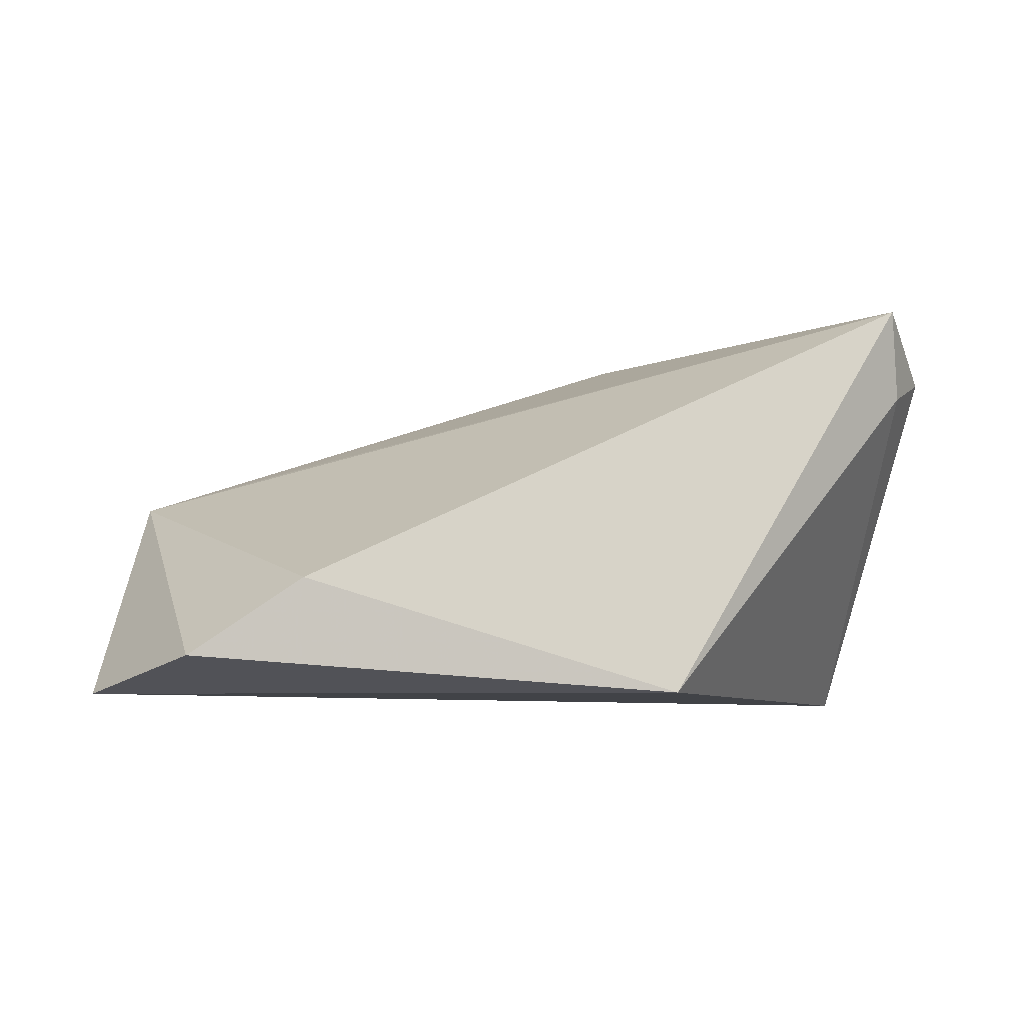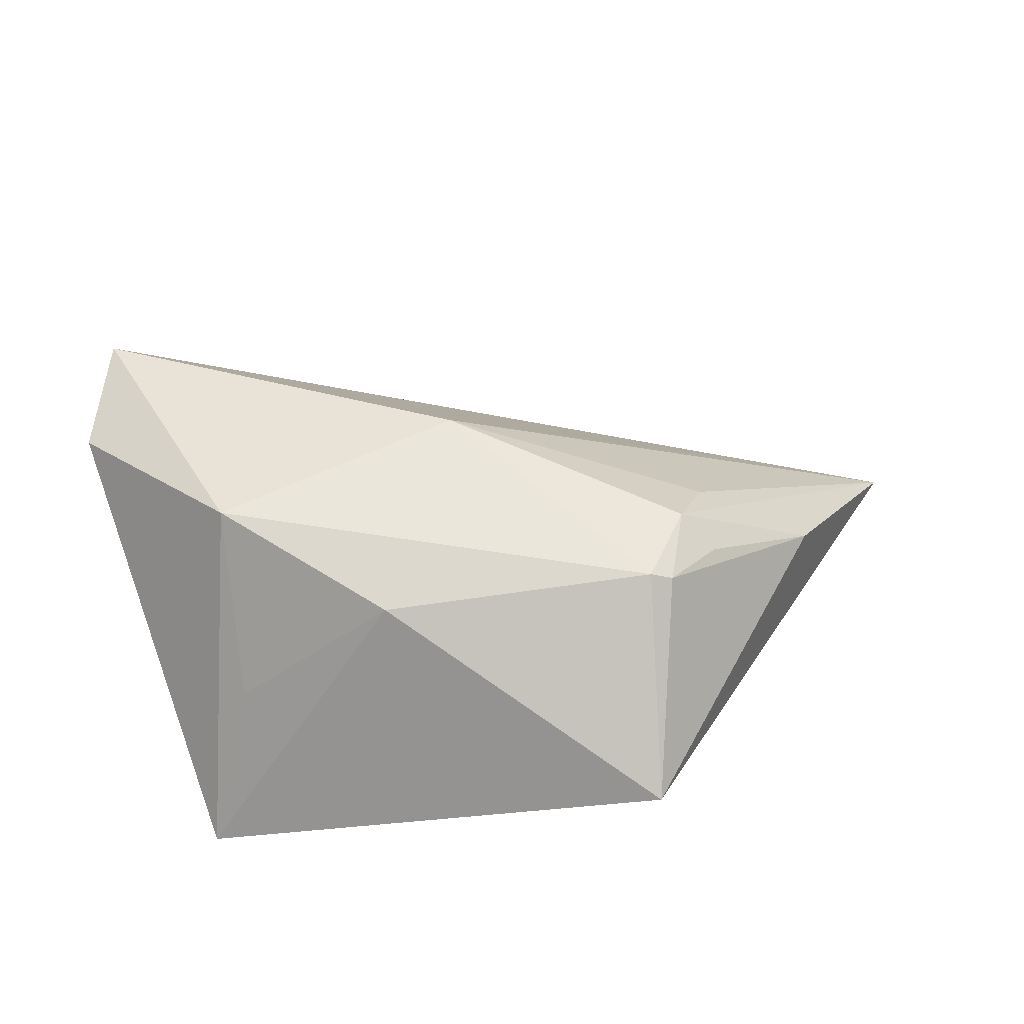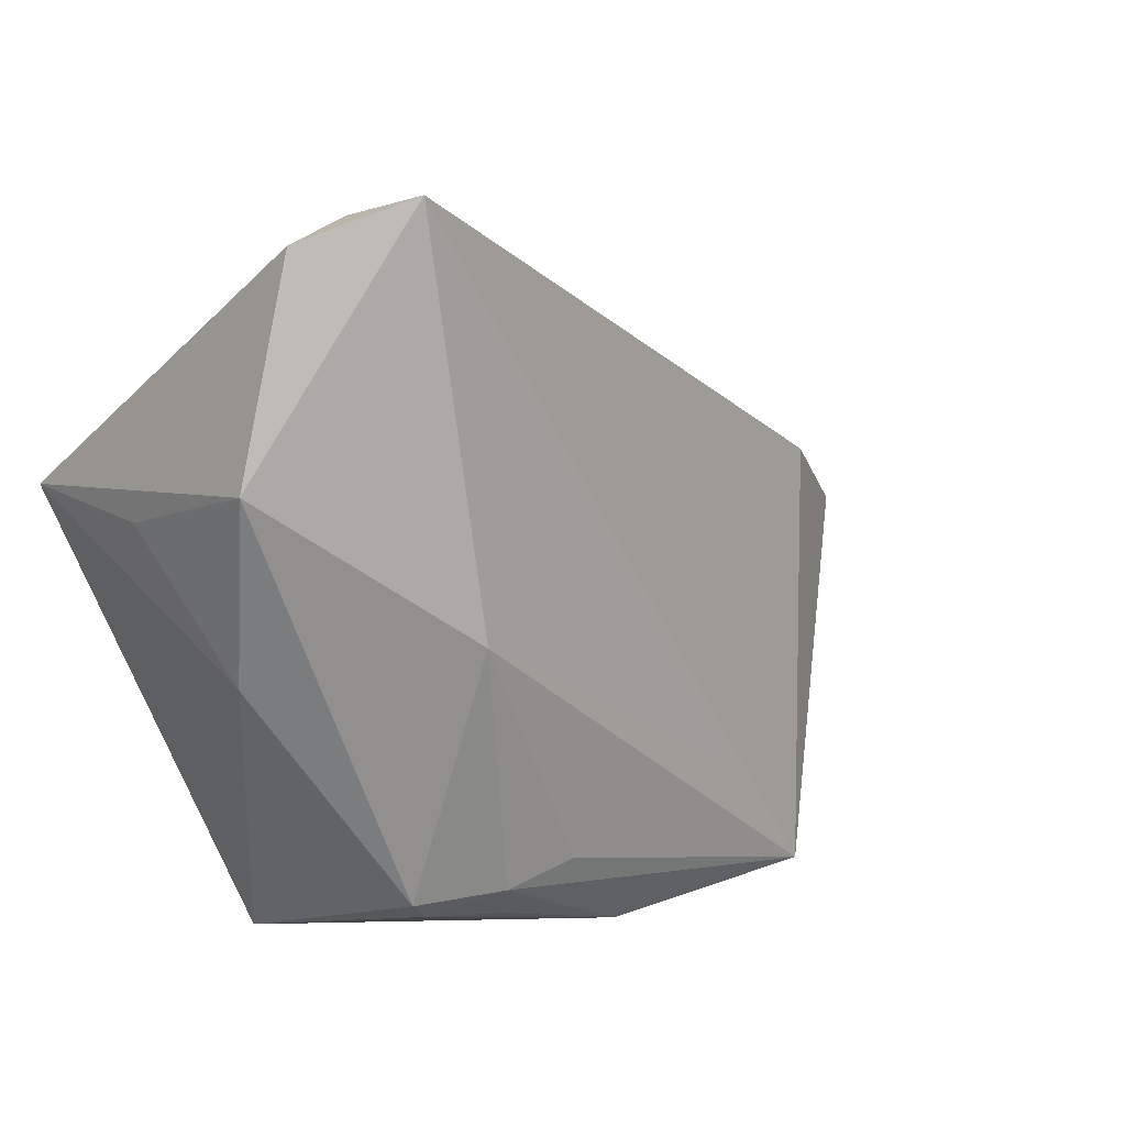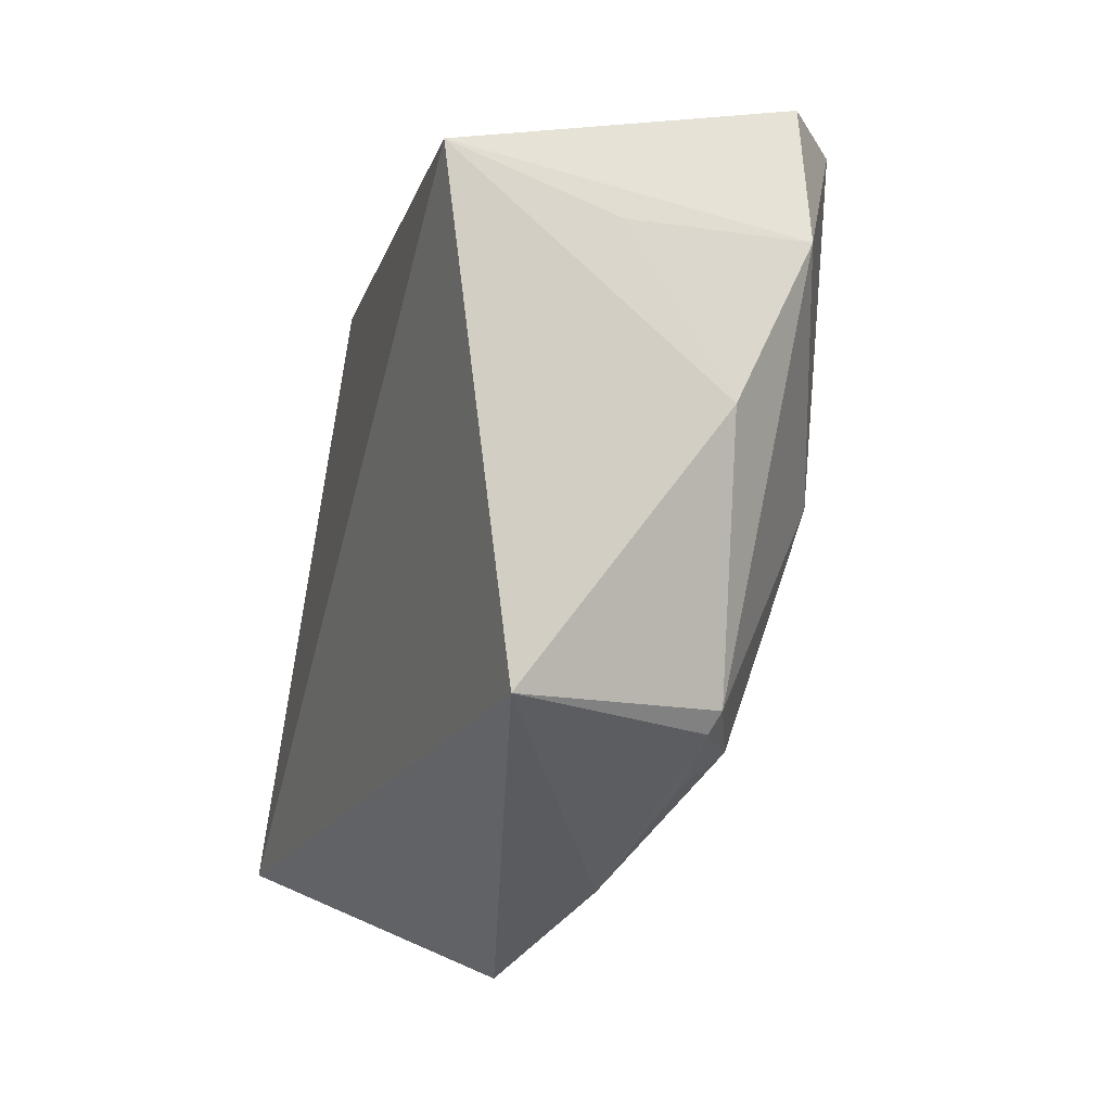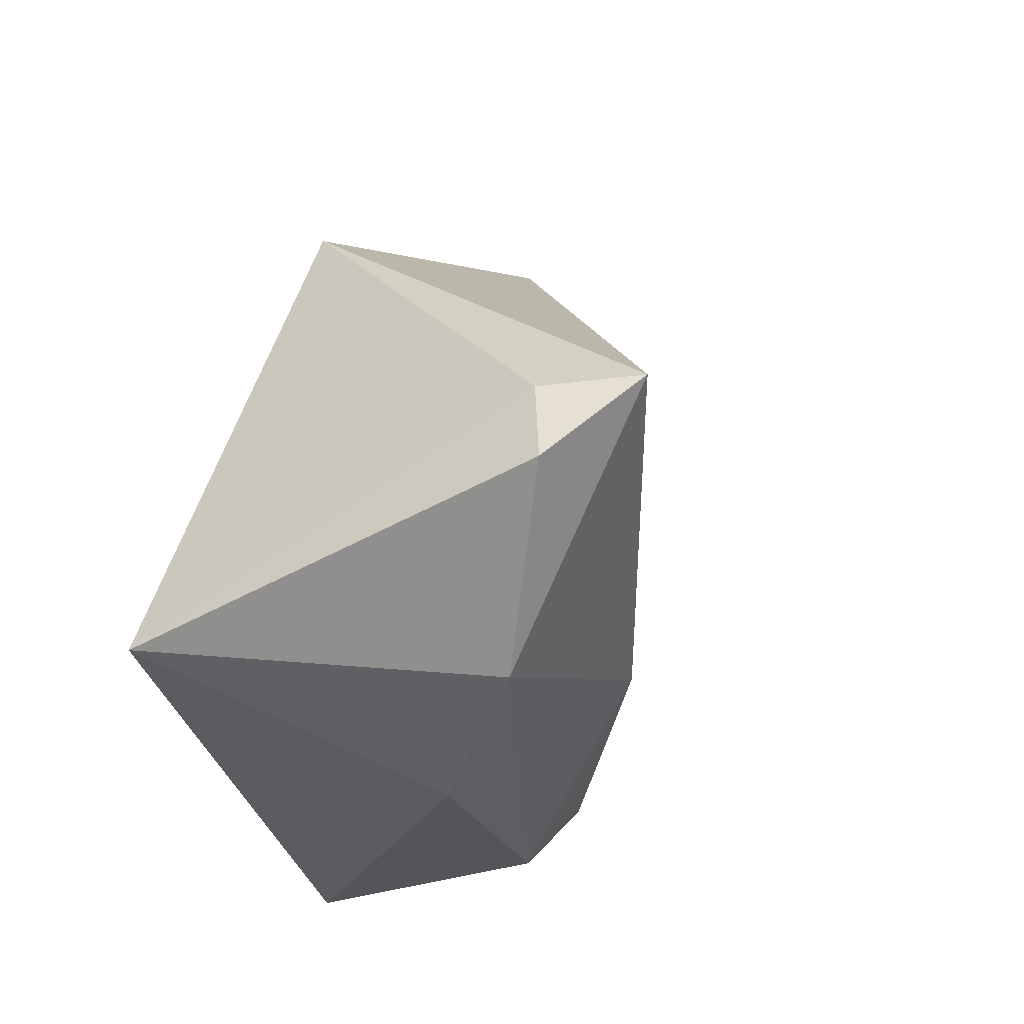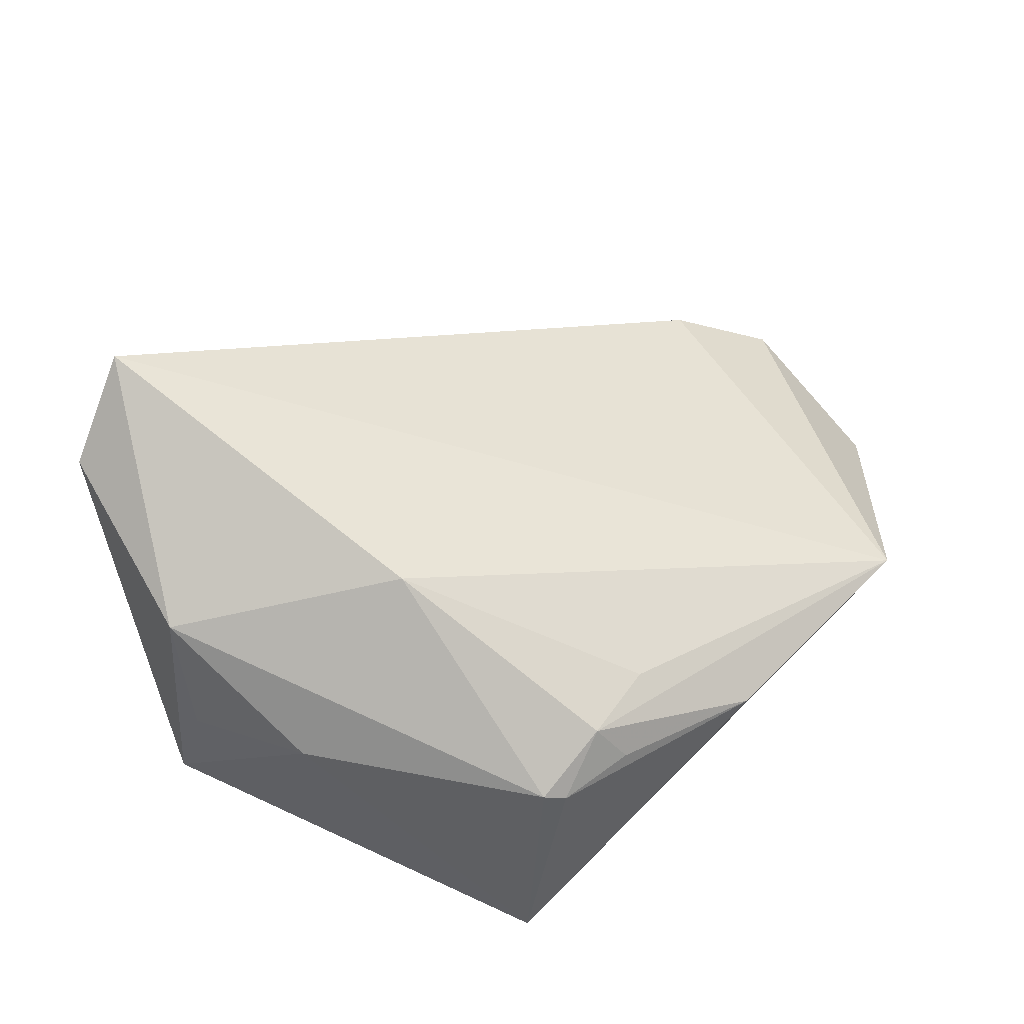
<metadata>
{"format":"obj","ext":"obj","renderer":"f3d","projection":"perspective","resolution":1024,"background":"white","views":[{"elev":-7.1,"azim":138.1,"up":"+Z"},{"elev":25.5,"azim":-58.3,"up":"+Z"},{"elev":7.5,"azim":-30.4,"up":"+Y"},{"elev":-35.2,"azim":-104.6,"up":"+Y"},{"elev":33.2,"azim":-70.8,"up":"+Y"},{"elev":67.2,"azim":-41.4,"up":"+Z"}]}
</metadata>
<code>
v -0.01506 -0.003735 0.02903
v -0.03575 0.03982 0.02354
v -0.01827 -0.03515 0.01665
v 0.04309 -0.03965 0.00616
v 0.01235 -0.04221 0.01094
v -0.04816 0.01166 -0.02172
v -0.01601 -0.03695 0.01563
v 0.0109 0.03612 -0.02172
v -0.006232 -0.03783 0.01566
v -0.03764 -0.008815 0.01308
v 0.03086 -0.02618 0.01095
v 0.06472 -0.01793 -0.02172
v -0.02717 -0.04221 -0.008733
v -0.0442 0.008748 -0.001017
v 0.001889 -0.03151 0.01894
v -0.04091 0.0135 0.02199
v -0.00789 -0.03382 0.02028
v -0.02397 0.04502 0.03196
v 0.065 0.004487 -0.0176
v 0.05325 0.01257 -0.007777
v -0.0272 0.04305 0.02018
f 4 20 18
f 18 20 8
f 5 13 4
f 4 17 5
f 4 13 12
f 13 6 12
f 12 6 8
f 10 6 13
f 10 14 6
f 2 18 21
f 21 18 8
f 21 6 2
f 8 6 21
f 9 5 17
f 8 20 19
f 19 12 8
f 19 20 4
f 4 12 19
f 15 17 4
f 4 1 15
f 15 1 17
f 4 18 11
f 11 1 4
f 18 1 11
f 3 10 13
f 17 1 3
f 14 10 16
f 2 6 16
f 6 14 16
f 16 18 2
f 16 1 18
f 16 3 1
f 10 3 16
f 7 3 13
f 13 5 7
f 5 9 7
f 7 9 17
f 17 3 7

</code>
